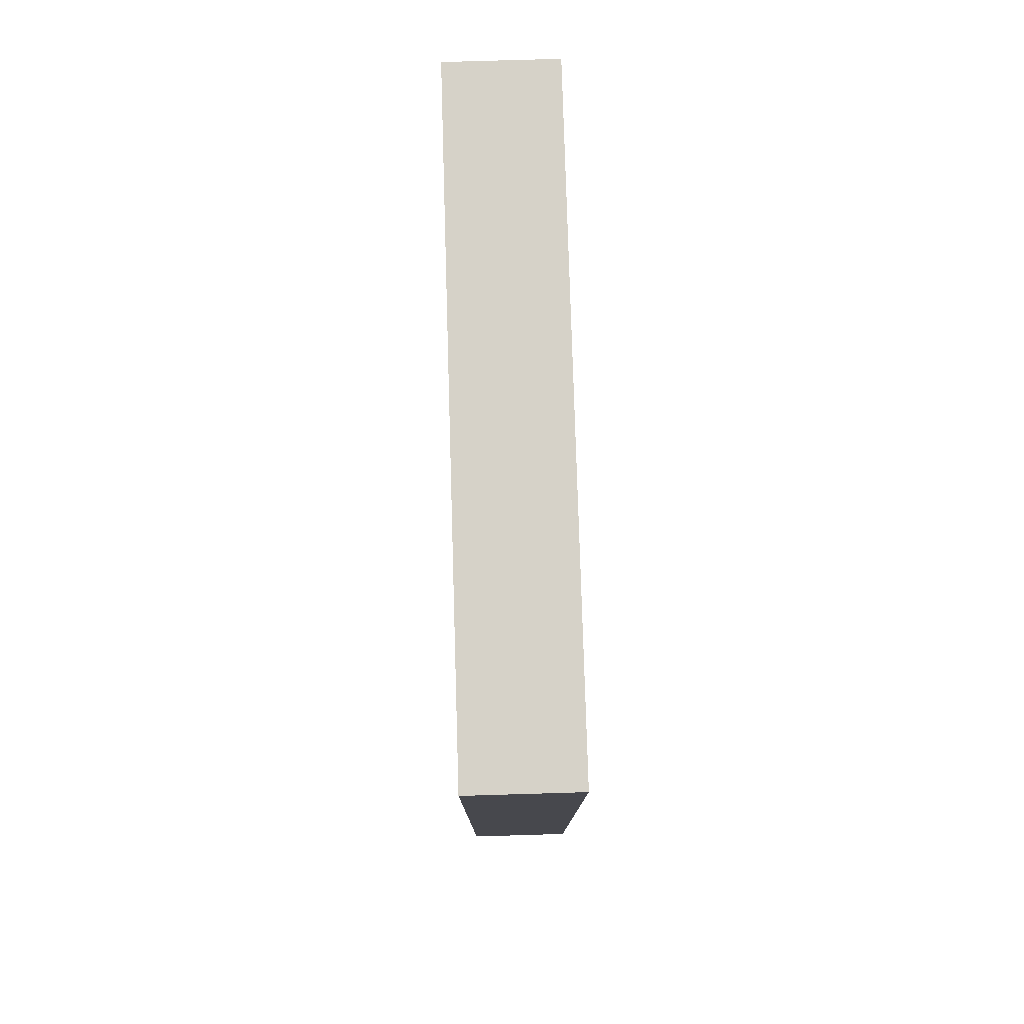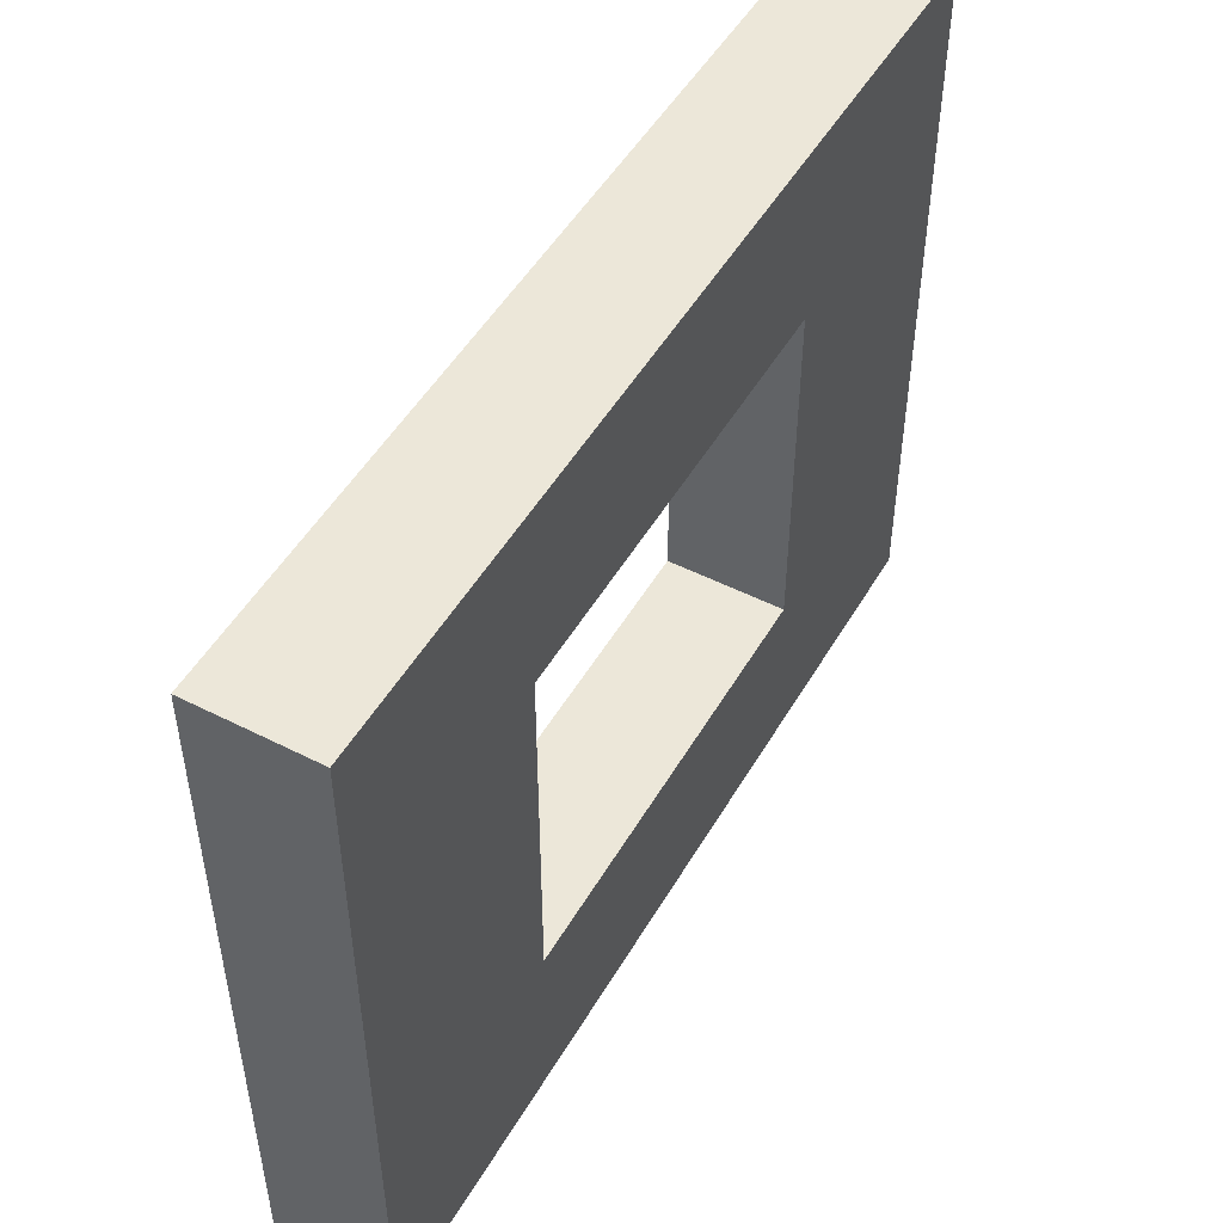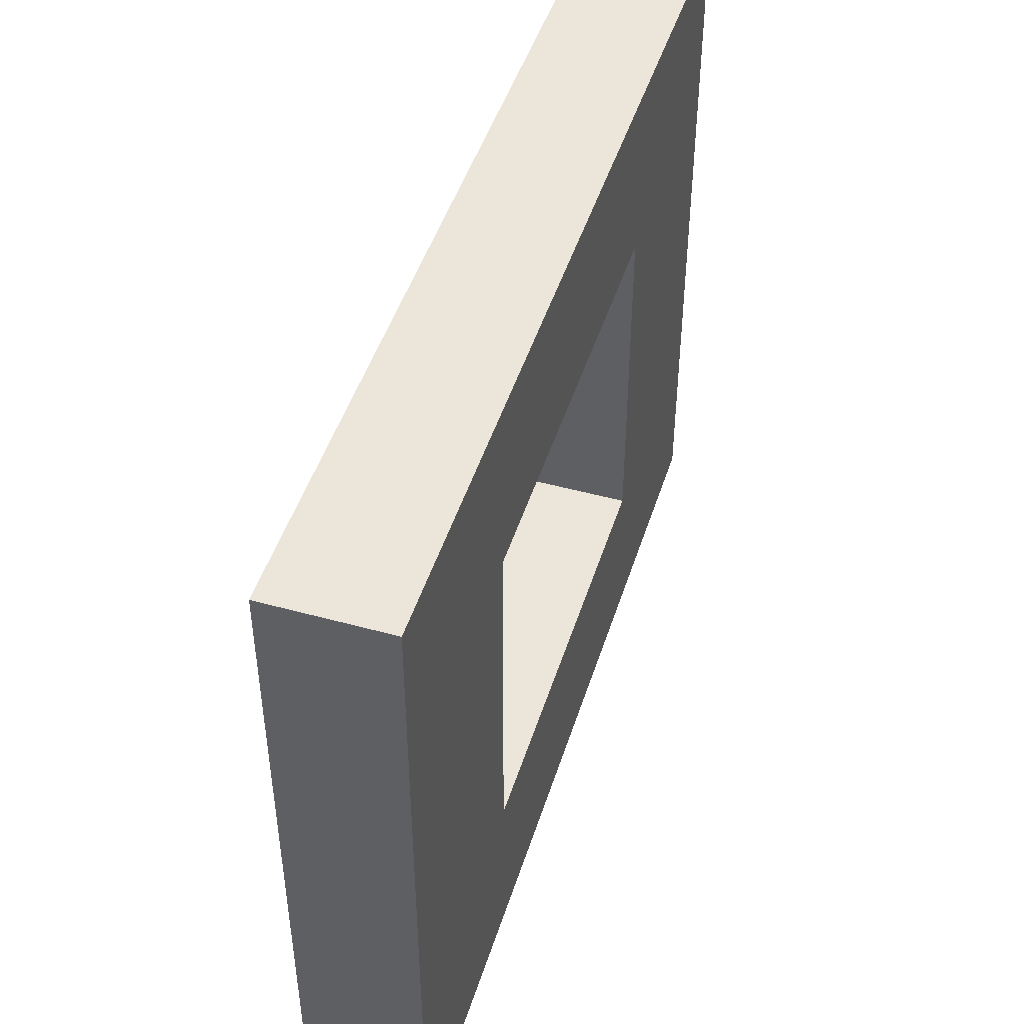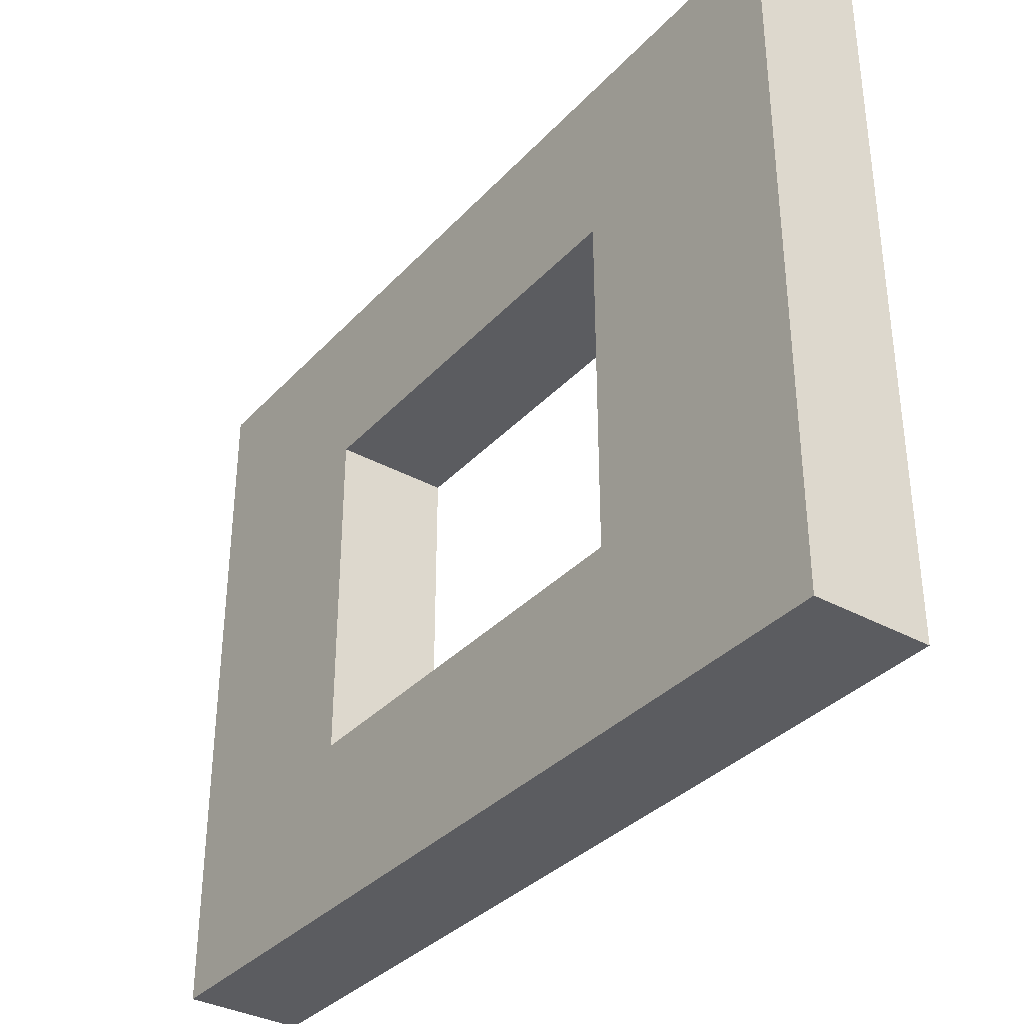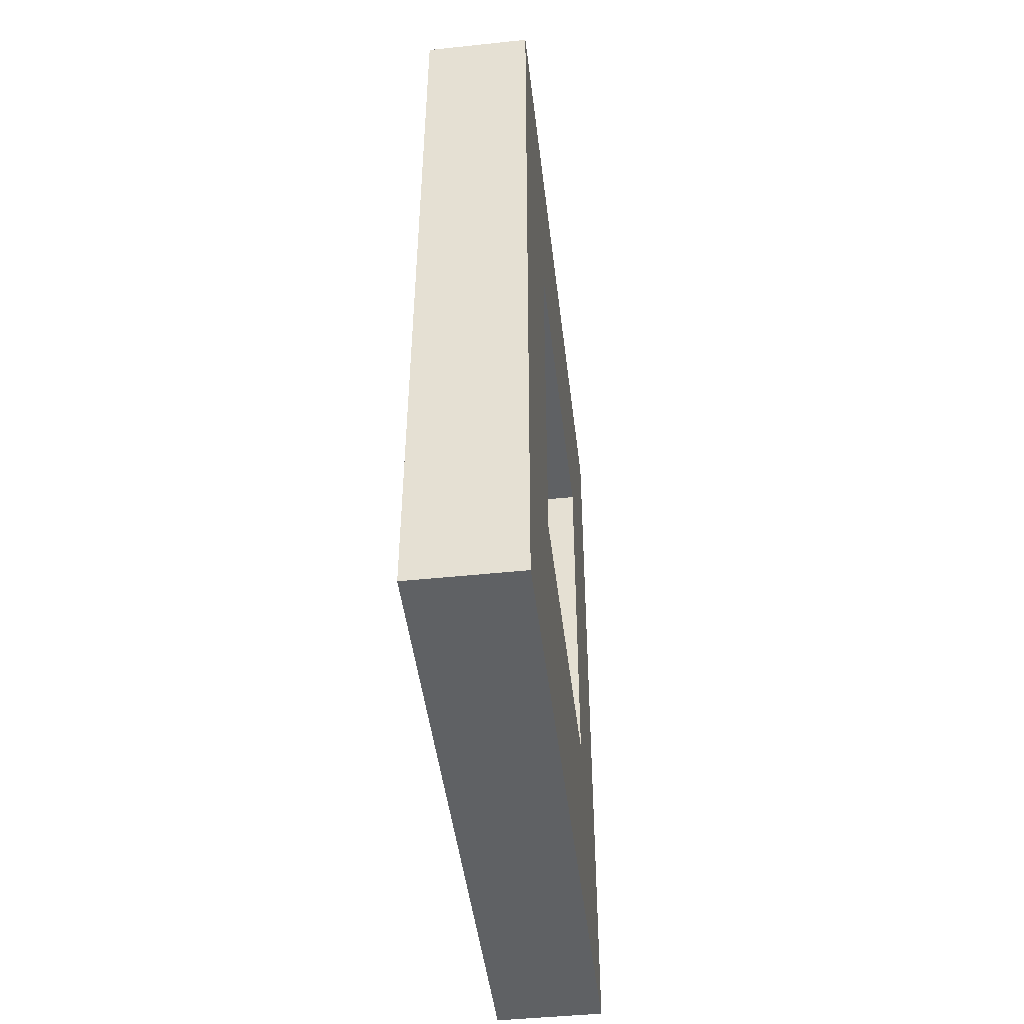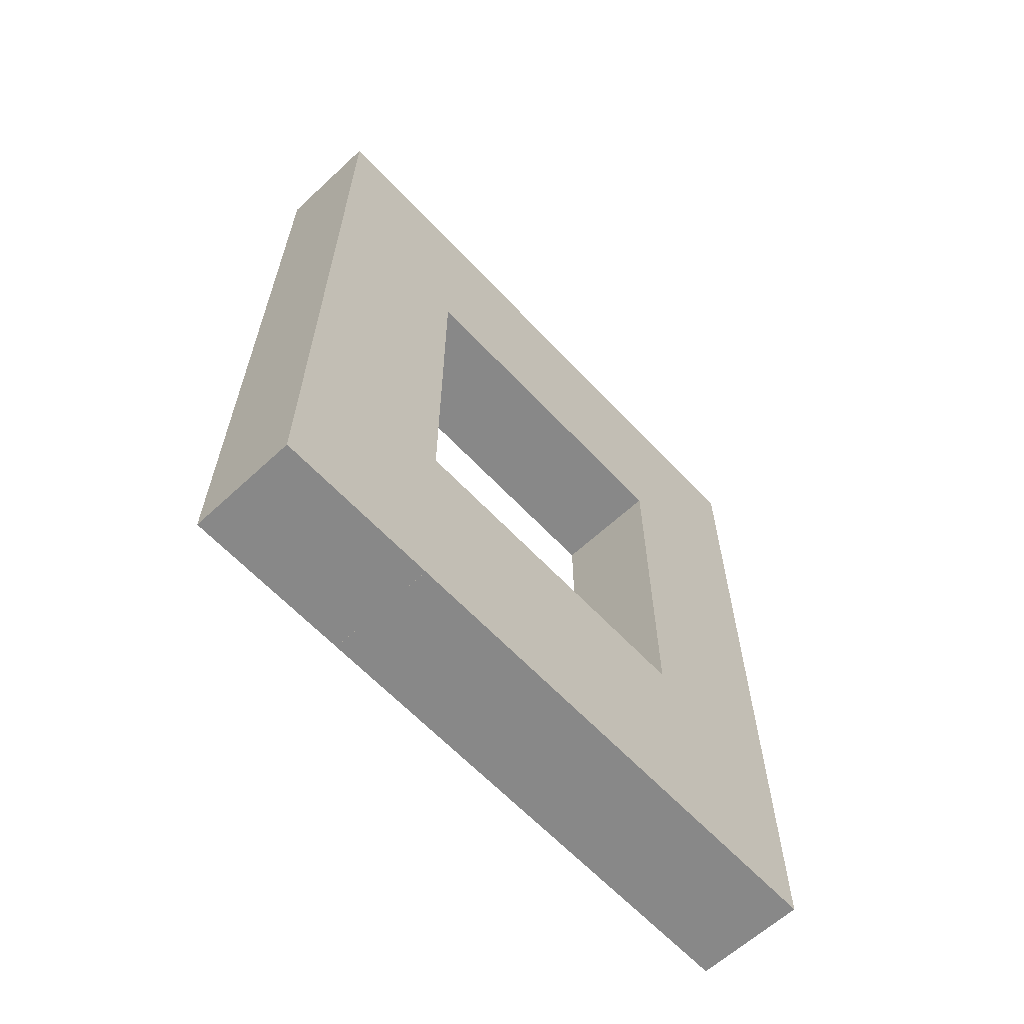
<metadata>
{"format":"obj","ext":"obj","renderer":"f3d","projection":"perspective","resolution":1024,"background":"white","views":[{"elev":78.1,"azim":178.3,"up":"+Z"},{"elev":49.8,"azim":-150.7,"up":"+Y"},{"elev":47.2,"azim":-162.7,"up":"+Y"},{"elev":-35.0,"azim":-36.2,"up":"+Y"},{"elev":-46.6,"azim":-173.2,"up":"+Z"},{"elev":-62.9,"azim":43.1,"up":"+Z"}]}
</metadata>
<code>
o Cube
v 0.1652 -0.03739 -0.3069
v 0.1652 1.963 -0.3069
v 0.1652 -0.03739 -1
v 0.1652 1.963 -1
v -0.1652 -0.03739 -0.3069
v -0.1652 1.963 -0.3069
v -0.1652 -0.03739 -1
v -0.1652 1.963 -1
v 0.1652 -0.03739 -0.3534
v 0.1652 0.9626 -0.3069
v 0.1652 1.963 -0.3534
v 0.1652 0.9626 -1
v -0 -0.03739 -1
v -0 1.963 -1
v -0.1652 0.9626 -1
v -0.1652 -0.03739 -0.3534
v -0.1652 1.963 -0.3534
v -0.1652 0.9626 -0.3069
v -0 -0.03739 -0.3069
v -0 1.963 -0.3069
v -0 1.963 -0.3534
v -0 -0.03739 -0.3534
v -0 0.9626 -0.3069
v -0.1652 0.9626 -0.3534
v -0 0.9626 -1
v 0.1652 0.9626 -0.3534
v 0.1652 1.963 -0.5
v 0.1652 0.4626 -1
v 0.08263 -0.03739 -1
v -0.08263 1.963 -1
v -0.1652 0.4626 -1
v -0.1652 -0.03739 -0.5
v 0.1652 -0.03739 -0.5
v 0.1652 1.463 -1
v -0.08263 -0.03739 -1
v 0.08263 1.963 -1
v -0.1652 1.463 -1
v -0.1652 1.963 -0.5
v -0 1.963 -0.5
v -0 -0.03739 -0.5
v -0.1652 0.9626 -0.5
v -0.08263 0.9626 -1
v 0.08263 0.9626 -1
v -0 0.4626 -1
v -0 1.463 -1
v 0.1652 0.9626 -0.5
v 0.1652 0.4626 -0.5
v 0.08263 1.463 -1
v 0.08263 0.4626 -1
v -0.08263 0.4626 -1
v -0.1652 1.463 -0.5
v -0.1652 0.4626 -0.5
v -0.08263 -0.03739 -0.5
v 0.08263 -0.03739 -0.5
v 0.08263 1.963 -0.5
v -0.08263 1.963 -0.5
v -0.08263 1.463 -1
v 0.1652 1.463 -0.5
v 0.1652 1.963 -2.862
v -0.1652 1.963 -2.862
v -0 1.963 -2.862
v -0.08263 1.963 -2.862
v 0.1652 1.463 -2.862
v 0.08263 1.963 -2.862
v -0.1652 1.463 -2.862
v -0 1.463 -2.862
v 0.08263 1.463 -2.862
v -0.08263 1.463 -2.862
v 0.1652 -0.03739 -2.862
v -0.1652 -0.03739 -2.862
v -0 -0.03739 -2.862
v 0.1652 0.4626 -2.862
v 0.08263 -0.03739 -2.862
v -0.1652 0.4626 -2.862
v -0.08263 -0.03739 -2.862
v -0 0.4626 -2.862
v 0.08263 0.4626 -2.862
v -0.08263 0.4626 -2.862
v 0.1652 0.2126 -1
v 0.1239 -0.03739 -1
v -0.1239 1.963 -1
v -0.1652 0.2126 -1
v -0.04131 -0.03739 -1
v 0.04131 1.963 -1
v -0.08263 0.4626 -2.197
v 0.04131 -0.03739 -1
v -0.04131 1.963 -1
v 0.1652 1.713 -1
v -0.1239 -0.03739 -1
v 0.1239 1.963 -1
v -0.1652 1.713 -1
v -0 1.963 -2.19
v 0.04131 1.463 -1
v 0.1239 1.463 -1
v -0 1.463 -2.19
v 0.04131 0.4626 -1
v 0.1239 0.4626 -1
v -0 -0.03739 -2.197
v -0.1239 0.4626 -1
v -0.04131 0.4626 -1
v 0.08263 -0.03739 -2.197
v -0.1239 1.463 -1
v -0.04131 1.463 -1
v 0.08263 1.463 -2.19
v -0.1239 1.963 -2.862
v 0.04131 1.963 -2.862
v -0.04131 1.963 -2.862
v 0.1652 1.713 -2.862
v 0.1239 1.963 -2.862
v -0.1652 1.713 -2.862
v -0 1.713 -2.862
v 0.04131 1.463 -2.862
v 0.1239 1.463 -2.862
v 0.08263 1.713 -2.862
v -0.1239 1.463 -2.862
v -0.04131 1.463 -2.862
v -0.08263 1.713 -2.862
v 0.08263 1.963 -2.19
v 0.1652 1.463 -2.19
v -0.08263 1.463 -2.19
v -0.1652 1.463 -2.19
v 0.1652 1.963 -2.19
v -0.1652 1.963 -2.19
v -0.08263 1.963 -2.19
v 0.1652 0.2126 -2.862
v 0.1239 -0.03739 -2.862
v -0.1652 0.2126 -2.862
v -0.04131 -0.03739 -2.862
v -0 0.2126 -2.862
v 0.04131 -0.03739 -2.862
v -0.1239 -0.03739 -2.862
v 0.04131 0.4626 -2.862
v 0.1239 0.4626 -2.862
v 0.08263 0.2126 -2.862
v -0.1239 0.4626 -2.862
v -0.04131 0.4626 -2.862
v -0.08263 0.2126 -2.862
v -0 0.4626 -2.197
v -0.08263 -0.03739 -2.197
v -0.1652 -0.03739 -2.197
v -0.1652 0.4626 -2.197
v 0.1652 0.4626 -2.197
v 0.1652 -0.03739 -2.197
v 0.08263 0.4626 -2.197
v 0.1239 0.4626 -2.197
v 0.1239 -0.03739 -2.197
v -0.1239 0.4626 -2.197
v 0.04131 0.4626 -2.197
v 0.1652 0.2126 -2.197
v -0.1239 -0.03739 -2.197
v -0.04131 0.2126 -2.862
v -0.1239 0.2126 -2.862
v 0.1239 0.2126 -2.862
v 0.04131 0.2126 -2.862
v -0.04131 1.963 -2.19
v 0.1652 1.713 -2.19
v -0.1239 1.963 -2.19
v -0.1652 1.713 -2.19
v -0.04131 1.463 -2.19
v 0.1239 1.963 -2.19
v -0.04131 1.713 -2.862
v 0.1239 1.713 -2.862
v 0.04131 1.713 -2.862
v -0.1239 1.713 -2.862
v 0.04131 1.463 -2.19
v 0.04131 -0.03739 -2.197
v -0.04131 0.4626 -2.197
v -0.04131 -0.03739 -2.197
v -0.1652 0.2126 -2.197
v 0.04131 1.963 -2.19
v 0.1239 1.463 -2.19
v -0.1239 1.463 -2.19
v 0.1652 0.46 -2.862
v -0.1652 0.46 -2.862
v -0 0.46 -2.862
v 0.08263 0.46 -2.862
v -0.08263 0.46 -2.862
v -0 0.46 -2.19
v 0.08263 0.46 -2.19
v 0.04131 0.46 -2.862
v 0.1239 0.46 -2.862
v -0.1239 0.46 -2.862
v -0.04131 0.46 -2.862
v 0.1652 0.46 -2.19
v -0.08263 0.46 -2.19
v -0.1652 0.46 -2.19
v -0.04131 0.46 -2.19
v 0.04131 0.46 -2.19
v 0.1239 0.46 -2.19
v -0.1239 0.46 -2.19
f 58 27 4 88 34
f 65 121 186 174
f 56 39 21
f 54 22 9
f 21 11 2 20
f 52 24 16
f 51 17 24
f 54 40 22
f 5 19 22 16
f 18 5 16 24
f 50 42 15 31 99
f 49 43 25 44 96
f 113 67 176 181
f 47 46 12 28
f 33 9 47
f 10 1 19 23
f 23 19 5 18
f 26 10 2 11
f 39 55 21
f 9 1 10 26
f 11 27 58
f 33 47 28 79 3
f 46 26 58
f 2 10 23 20
f 43 48 93 45 25
f 12 34 94 48 43
f 170 92 61 106
f 169 140 70 127
f 168 98 71 128
f 28 12 43 49 97
f 167 85 78 136
f 166 101 73 130
f 44 25 42 50 100
f 18 24 17 6
f 15 37 51 41
f 37 91 8 38 51
f 7 82 31 52 32
f 31 15 41 52
f 52 41 24
f 56 21 17
f 23 18 6 20
f 33 54 9
f 32 52 16
f 41 51 24
f 13 83 35 53 40
f 35 89 7 32 53
f 3 80 29 54 33
f 29 86 13 40 54
f 14 84 36 55 39
f 36 90 4 27 55
f 8 81 30 56 38
f 30 87 14 39 56
f 21 20 6 17
f 26 47 9
f 55 27 11
f 38 56 17
f 53 32 16
f 51 38 17
f 42 57 102 37 15
f 25 45 103 57 42
f 63 113 181 173
f 46 58 34 12
f 53 16 22
f 11 58 26
f 164 105 60 110
f 163 106 61 111
f 162 109 64 114
f 161 107 62 117
f 160 118 64 109
f 112 66 175 180
f 158 121 65 110
f 157 123 60 105
f 156 122 59 108
f 155 124 62 107
f 154 132 76 129
f 153 133 77 134
f 152 135 74 127
f 151 136 78 137
f 150 139 75 131
f 149 142 72 125
f 148 138 76 132
f 147 141 74 135
f 146 143 69 126
f 145 144 77 133
f 142 145 133 72
f 28 97 145 142
f 97 49 144 145
f 101 146 126 73
f 29 80 146 101
f 80 3 143 146
f 85 147 135 78
f 50 99 147 85
f 99 31 141 147
f 144 148 132 77
f 49 96 148 144
f 96 44 138 148
f 143 149 125 69
f 3 79 149 143
f 79 28 142 149
f 140 150 131 70
f 7 89 150 140
f 89 35 139 150
f 128 151 137 75
f 71 129 151 128
f 129 76 136 151
f 131 152 127 70
f 75 137 152 131
f 137 78 135 152
f 126 153 134 73
f 69 125 153 126
f 125 72 133 153
f 130 154 129 71
f 73 134 154 130
f 134 77 132 154
f 92 155 107 61
f 14 87 155 92
f 87 30 124 155
f 119 156 108 63
f 34 88 156 119
f 88 4 122 156
f 124 157 105 62
f 30 81 157 124
f 81 8 123 157
f 123 158 110 60
f 8 91 158 123
f 91 37 121 158
f 119 63 173 184
f 57 103 159 120
f 103 45 95 159
f 122 160 109 59
f 4 90 160 122
f 90 36 118 160
f 116 161 117 68
f 66 111 161 116
f 111 61 107 161
f 113 162 114 67
f 63 108 162 113
f 108 59 109 162
f 112 163 111 66
f 67 114 163 112
f 114 64 106 163
f 115 164 110 65
f 68 117 164 115
f 117 62 105 164
f 67 112 180 176
f 45 93 165 95
f 93 48 104 165
f 98 166 130 71
f 13 86 166 98
f 86 29 101 166
f 138 167 136 76
f 44 100 167 138
f 100 50 85 167
f 139 168 128 75
f 35 83 168 139
f 83 13 98 168
f 141 169 127 74
f 31 82 169 141
f 82 7 140 169
f 118 170 106 64
f 36 84 170 118
f 84 14 92 170
f 171 119 184 189
f 48 94 171 104
f 94 34 119 171
f 104 171 189 179
f 37 102 172 121
f 102 57 120 172
f 190 185 177 182
f 189 184 173 181
f 188 179 176 180
f 187 178 175 183
f 185 187 183 177
f 178 188 180 175
f 179 189 181 176
f 186 190 182 174
f 120 159 187 185
f 121 172 190 186
f 68 115 182 177
f 159 95 178 187
f 172 120 185 190
f 115 65 174 182
f 66 116 183 175
f 95 165 188 178
f 116 68 177 183
f 165 104 179 188
f 40 53 22
f 22 19 1 9
f 26 46 47
f 55 11 21

</code>
